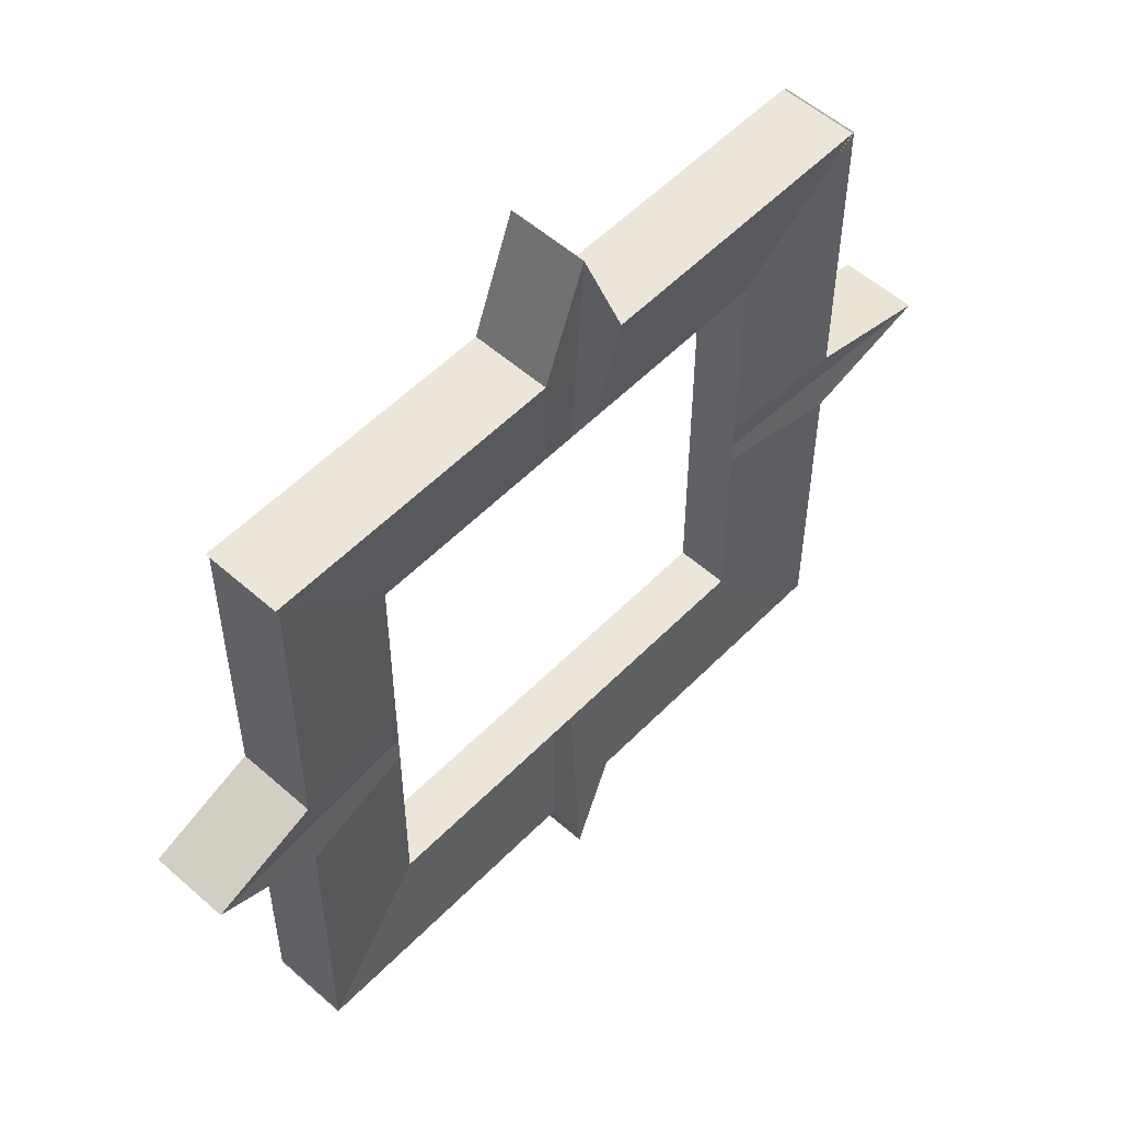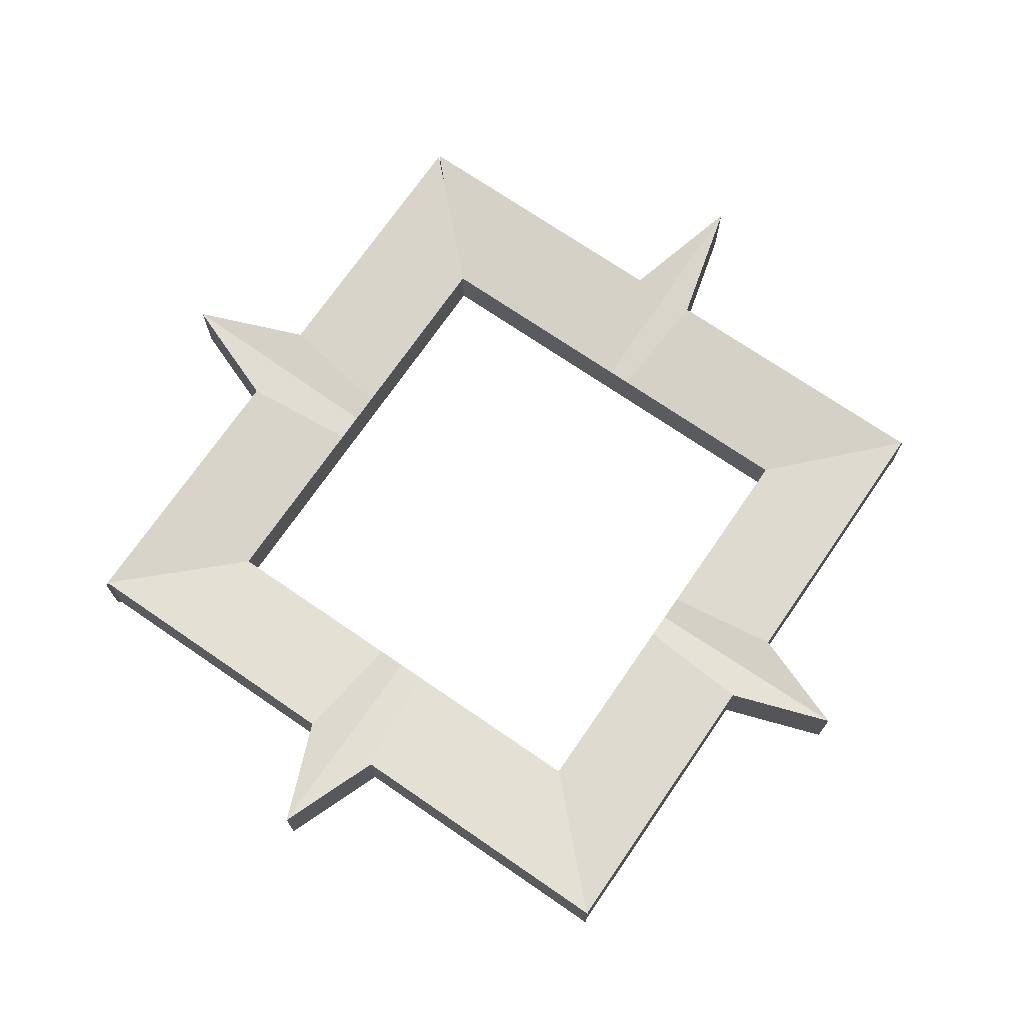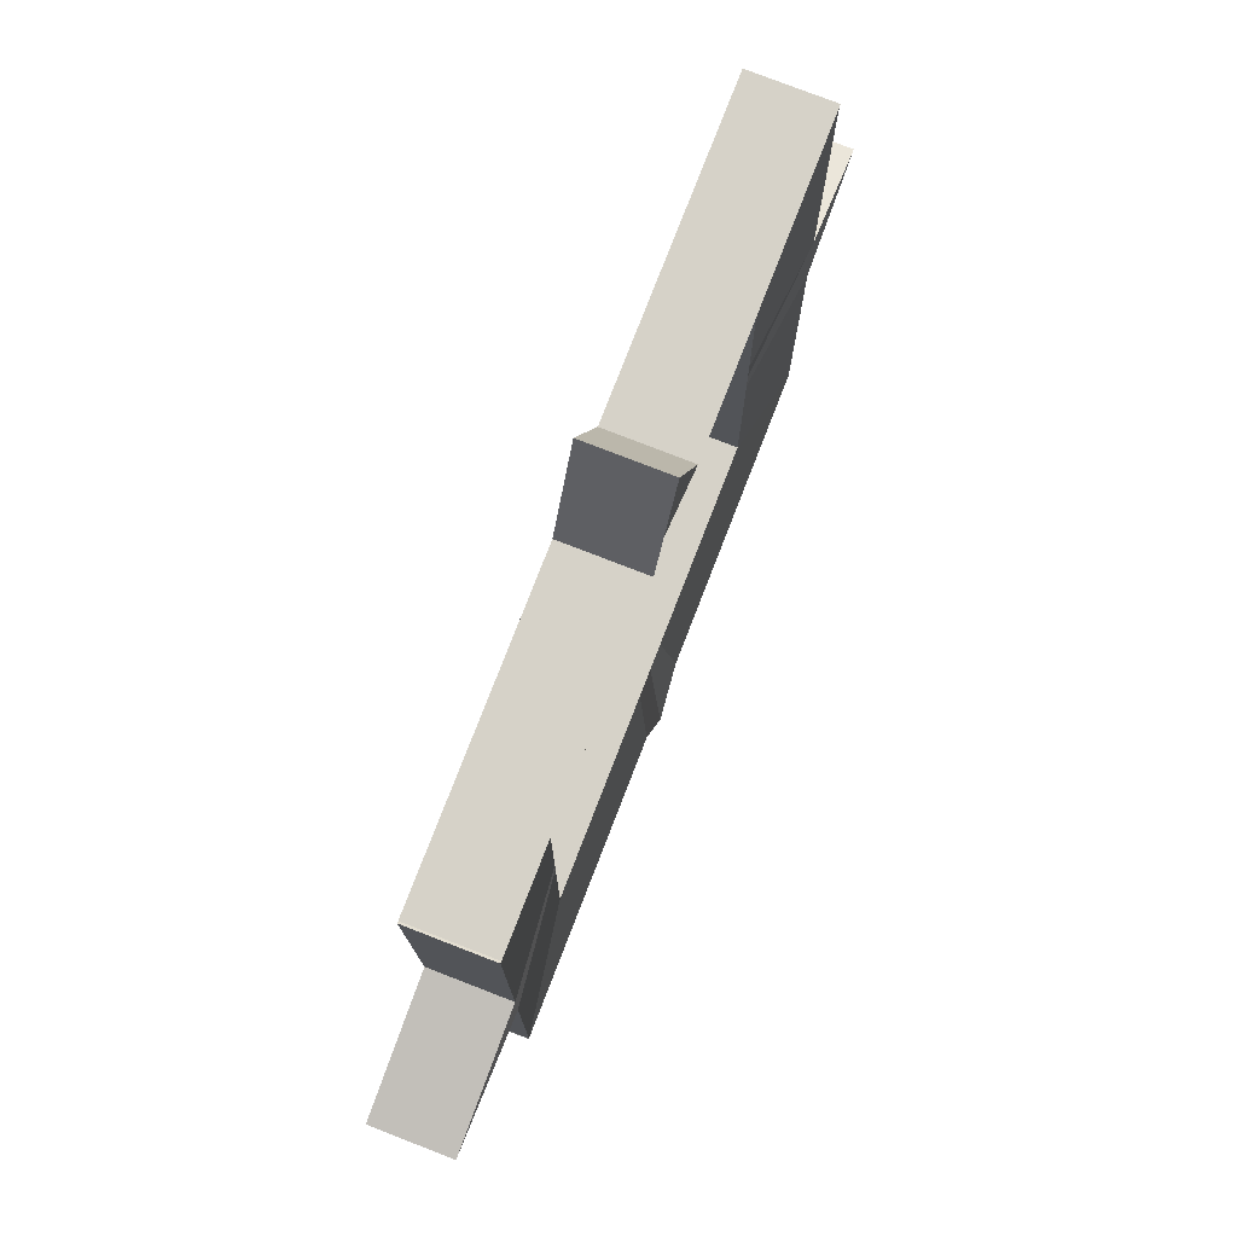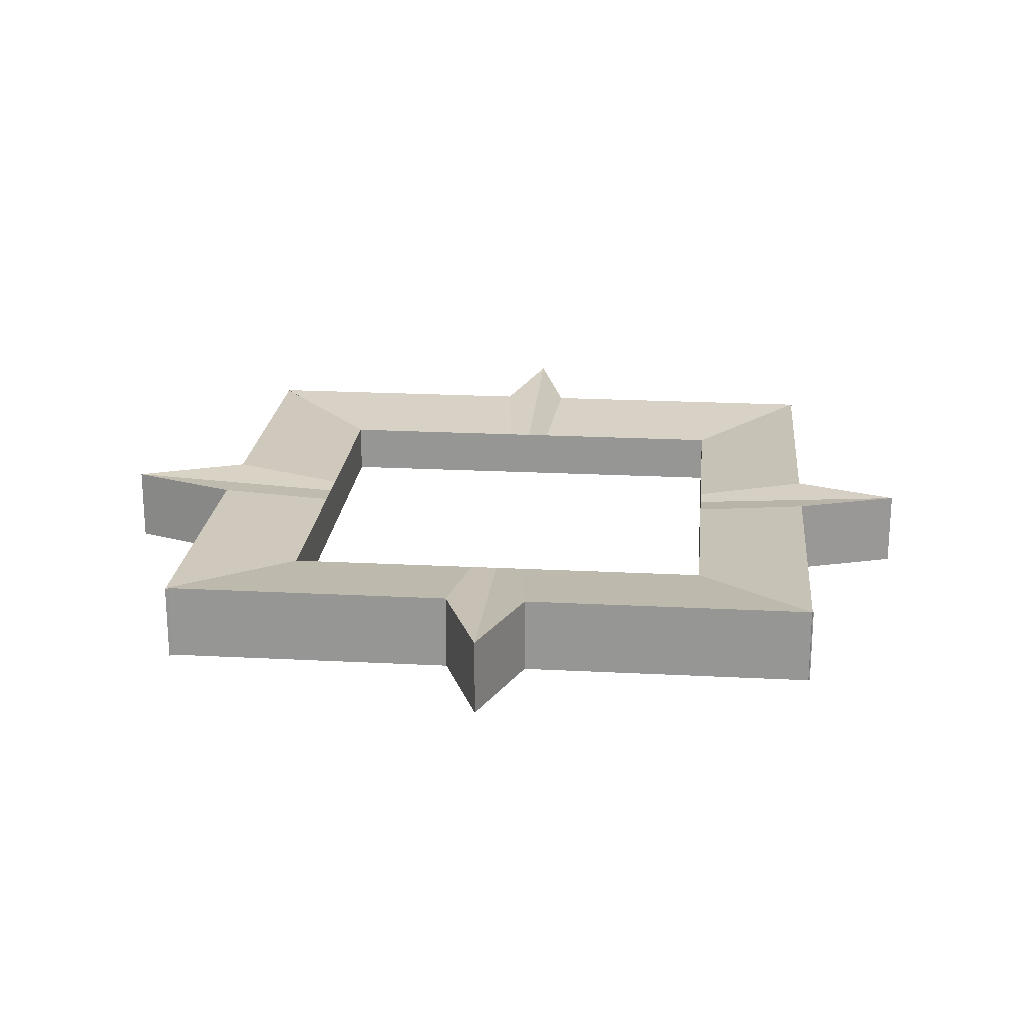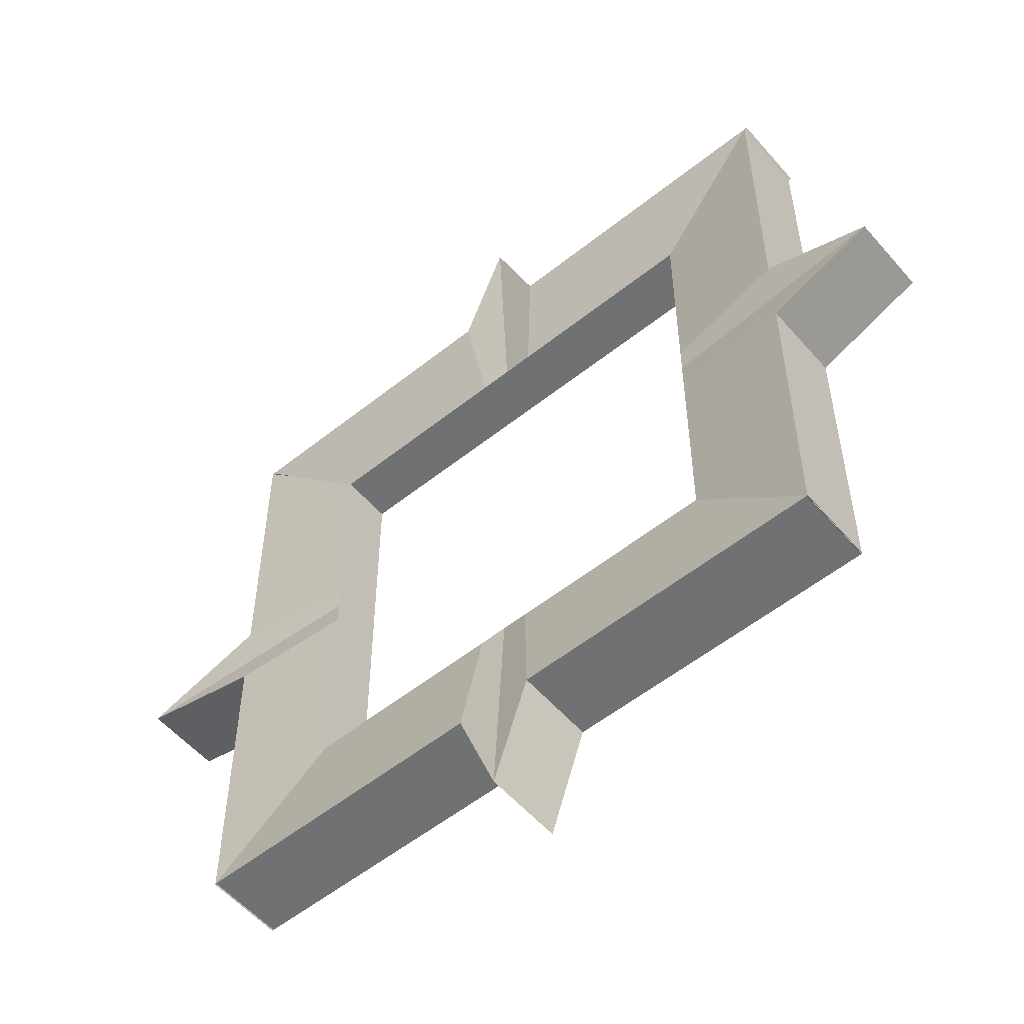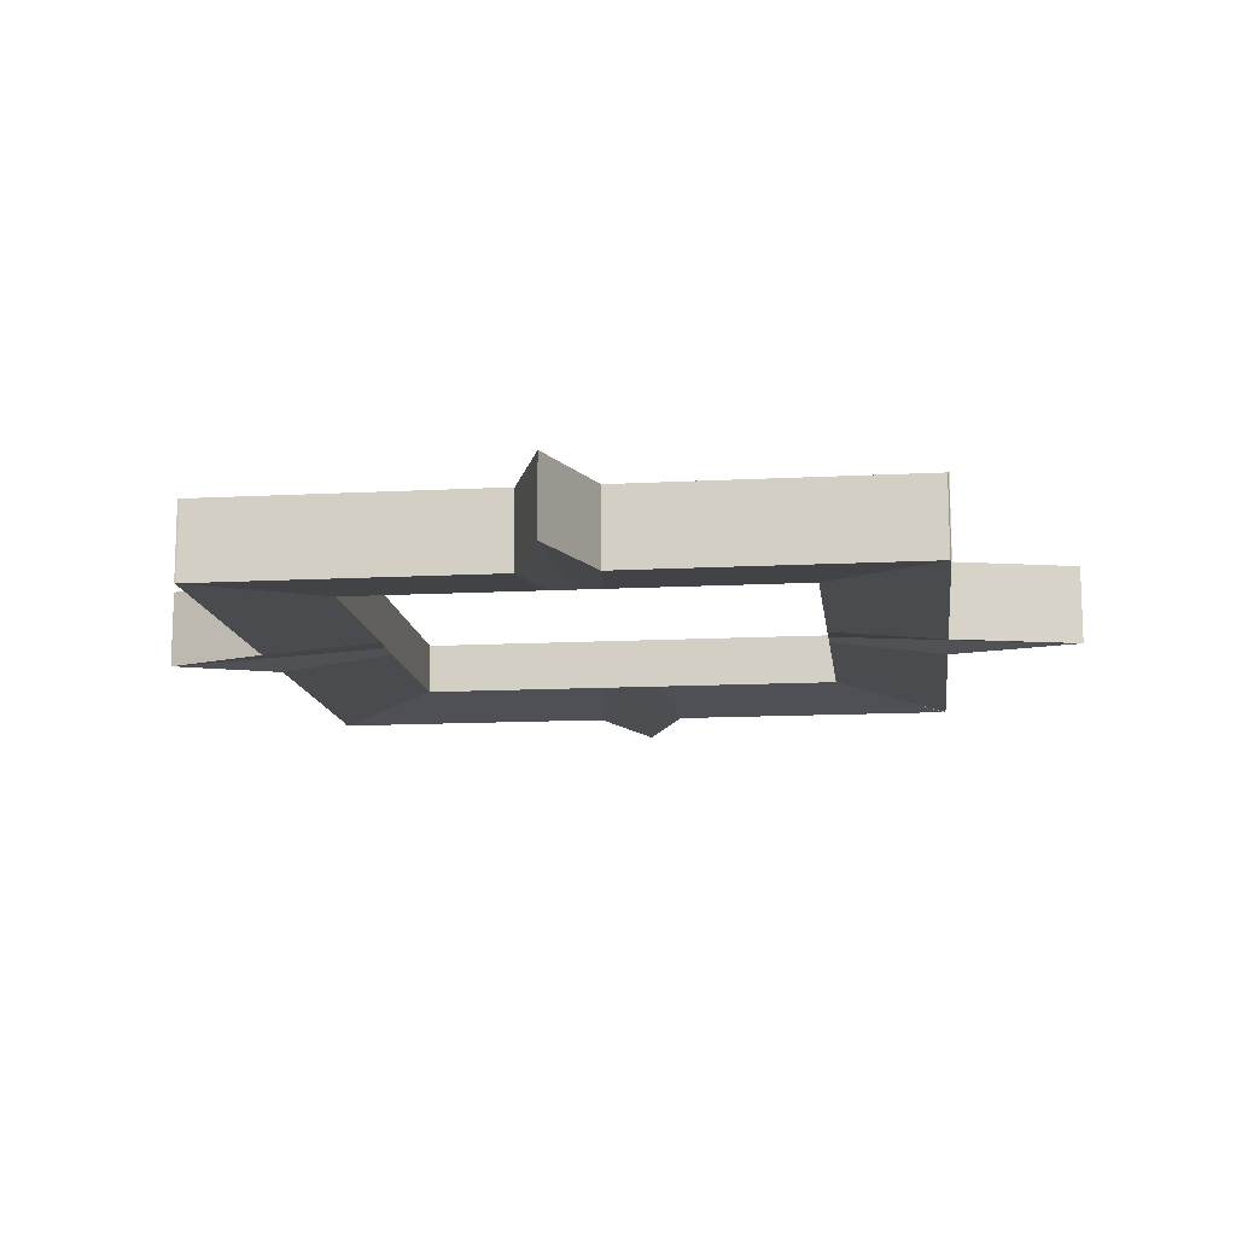
<metadata>
{"format":"obj","ext":"obj","renderer":"f3d","projection":"perspective","resolution":1024,"background":"white","views":[{"elev":54.6,"azim":-46.9,"up":"+Y"},{"elev":72.0,"azim":-55.5,"up":"+Z"},{"elev":77.7,"azim":111.2,"up":"+Y"},{"elev":21.4,"azim":-84.7,"up":"+Z"},{"elev":-55.1,"azim":-139.9,"up":"+Y"},{"elev":-13.2,"azim":6.9,"up":"+Z"}]}
</metadata>
<code>
o Куб
v 2.21 2.204 0.2561
v -2.275 2.204 0.2561
v 2.21 2.204 -0.2561
v -2.275 2.204 -0.2561
v 3.329 3.362 0.3839
v -3.394 3.362 0.3839
v 3.329 3.362 -0.3839
v -3.394 3.362 -0.3839
v -0.03236 2.204 0.2561
v -0.03236 2.204 -0.2561
v -0.03236 4.502 -0.3839
v -0.03236 4.502 0.3839
v -0.3208 2.204 0.2561
v -0.3208 2.204 -0.2561
v -0.4648 3.362 -0.3839
v -0.4648 3.362 0.3839
v 0.269 2.204 -0.2561
v 0.4195 3.362 -0.3839
v 0.4195 3.362 0.3839
v 0.269 2.204 0.2561
g Куб_Куб_None
f 13 2 4 14
f 14 4 8 15
f 15 8 6 16
f 16 6 2 13
f 3 7 5 1
f 8 4 2 6
f 19 12 9 20
f 18 11 12 19
f 17 10 11 18
f 20 9 10 17
f 12 16 13 9
f 11 15 16 12
f 10 14 15 11
f 9 13 14 10
f 1 20 17 3
f 3 17 18 7
f 7 18 19 5
f 5 19 20 1
o Куб.001
v -2.252 -2.194 0.2561
v 2.233 -2.194 0.2561
v -2.252 -2.194 -0.2561
v 2.233 -2.194 -0.2561
v -3.371 -3.352 0.3839
v 3.352 -3.352 0.3839
v -3.371 -3.352 -0.3839
v 3.352 -3.352 -0.3839
v -0.009274 -2.194 0.2561
v -0.009274 -2.194 -0.2561
v -0.009274 -4.41 -0.3839
v -0.009274 -4.41 0.3839
v -0.2517 -2.194 -0.2561
v -0.3727 -3.352 -0.3839
v -0.3727 -3.352 0.3839
v -0.2517 -2.194 0.2561
v 0.2509 -2.194 0.2561
v 0.2509 -2.194 -0.2561
v 0.3808 -3.352 -0.3839
v 0.3808 -3.352 0.3839
g Куб.001_Куб.001_None
f 37 22 24 38
f 38 24 28 39
f 39 28 26 40
f 40 26 22 37
f 23 27 25 21
f 28 24 22 26
f 35 32 29 36
f 34 31 32 35
f 33 30 31 34
f 36 29 30 33
f 21 36 33 23
f 23 33 34 27
f 27 34 35 25
f 25 35 36 21
f 32 40 37 29
f 31 39 40 32
f 30 38 39 31
f 29 37 38 30
o Куб.002
v 2.189 -2.242 0.2561
v 2.189 2.242 0.2561
v 2.189 -2.242 -0.2561
v 2.189 2.242 -0.2561
v 3.347 -3.362 0.3839
v 3.347 3.362 0.3839
v 3.347 -3.362 -0.3839
v 3.347 3.362 -0.3839
v 2.189 0.01648 0.2561
v 2.189 0.01648 -0.2561
v 4.643 0.02471 -0.3839
v 4.643 0.02471 0.3839
v 2.189 -0.2094 -0.2561
v 3.347 -0.3139 -0.3839
v 3.347 -0.3139 0.3839
v 2.189 -0.2094 0.2561
v 2.189 0.2483 0.2561
v 2.189 0.2483 -0.2561
v 3.347 0.3723 -0.3839
v 3.347 0.3723 0.3839
g Куб.002_Куб.002_None
f 57 42 44 58
f 58 44 48 59
f 59 48 46 60
f 60 46 42 57
f 43 47 45 41
f 48 44 42 46
f 55 52 49 56
f 54 51 52 55
f 53 50 51 54
f 56 49 50 53
f 41 56 53 43
f 43 53 54 47
f 47 54 55 45
f 45 55 56 41
f 52 60 57 49
f 51 59 60 52
f 50 58 59 51
f 49 57 58 50
o Куб.003
v -2.207 -2.242 0.2561
v -2.207 2.242 0.2561
v -2.207 -2.242 -0.2561
v -2.207 2.242 -0.2561
v -3.365 -3.362 0.3839
v -3.365 3.362 0.3839
v -3.365 -3.362 -0.3839
v -3.365 3.362 -0.3839
v -2.207 0 0.2561
v -2.207 0 -0.2561
v -4.414 0 -0.3839
v -4.414 0 0.3839
v -2.207 0.2751 0.2561
v -2.207 0.2751 -0.2561
v -3.365 0.4124 -0.3839
v -3.365 0.4124 0.3839
v -2.207 -0.2727 -0.2561
v -3.365 -0.4089 -0.3839
v -3.365 -0.4089 0.3839
v -2.207 -0.2727 0.2561
g Куб.003_Куб.003_None
f 73 74 64 62
f 74 75 68 64
f 75 76 66 68
f 76 73 62 66
f 63 61 65 67
f 68 66 62 64
f 79 80 69 72
f 78 79 72 71
f 77 78 71 70
f 80 77 70 69
f 72 69 73 76
f 71 72 76 75
f 70 71 75 74
f 69 70 74 73
f 61 63 77 80
f 63 67 78 77
f 67 65 79 78
f 65 61 80 79

</code>
